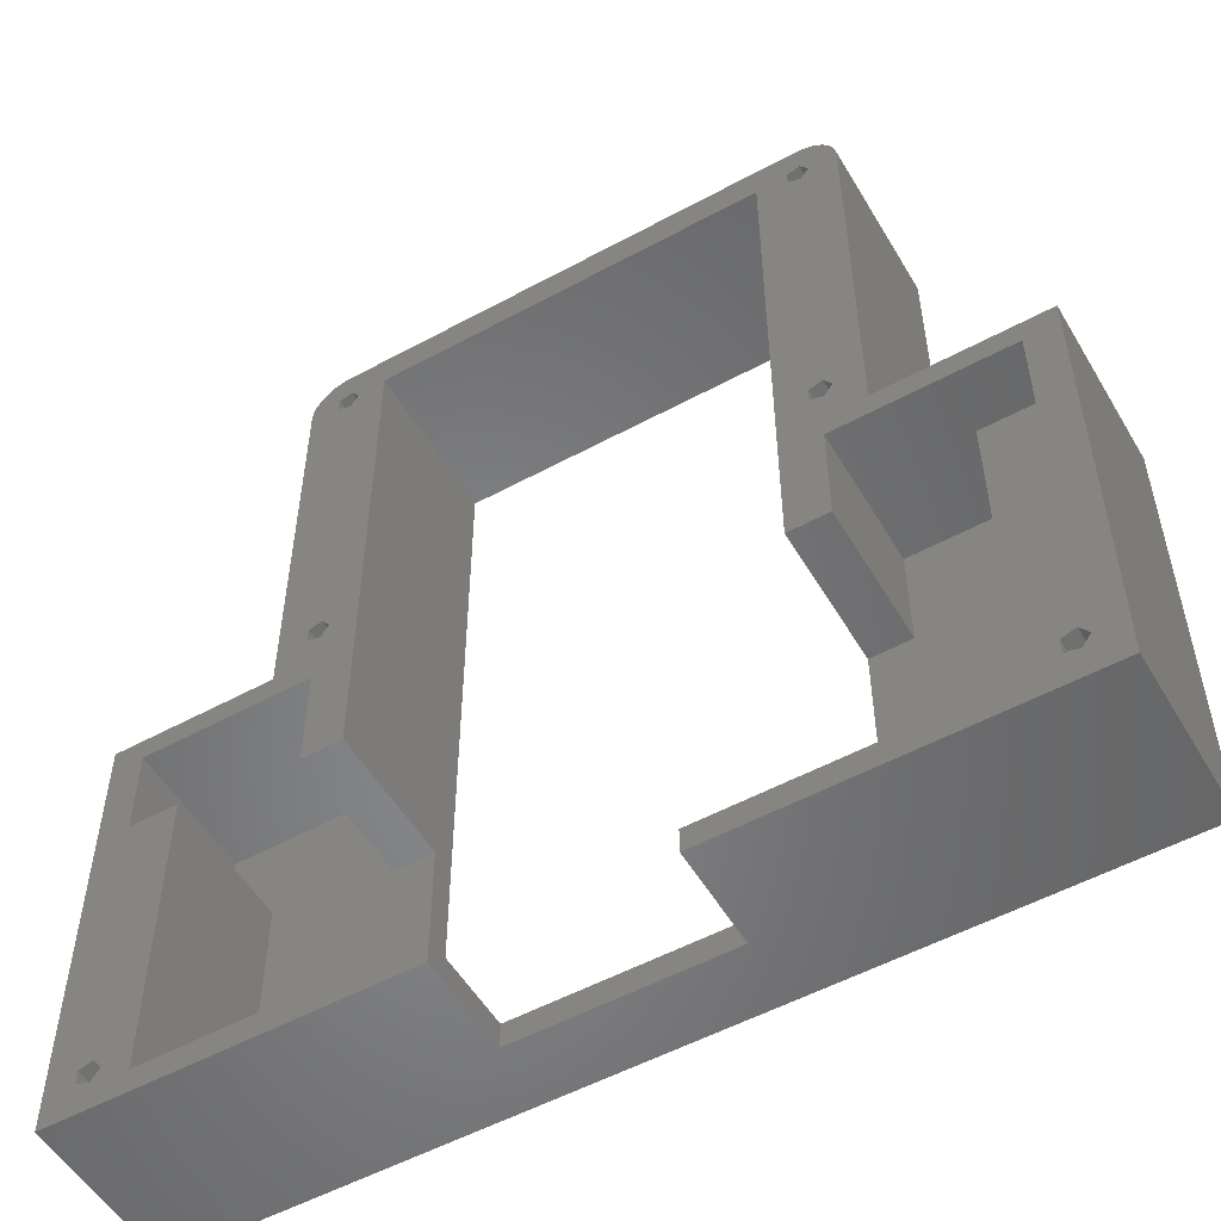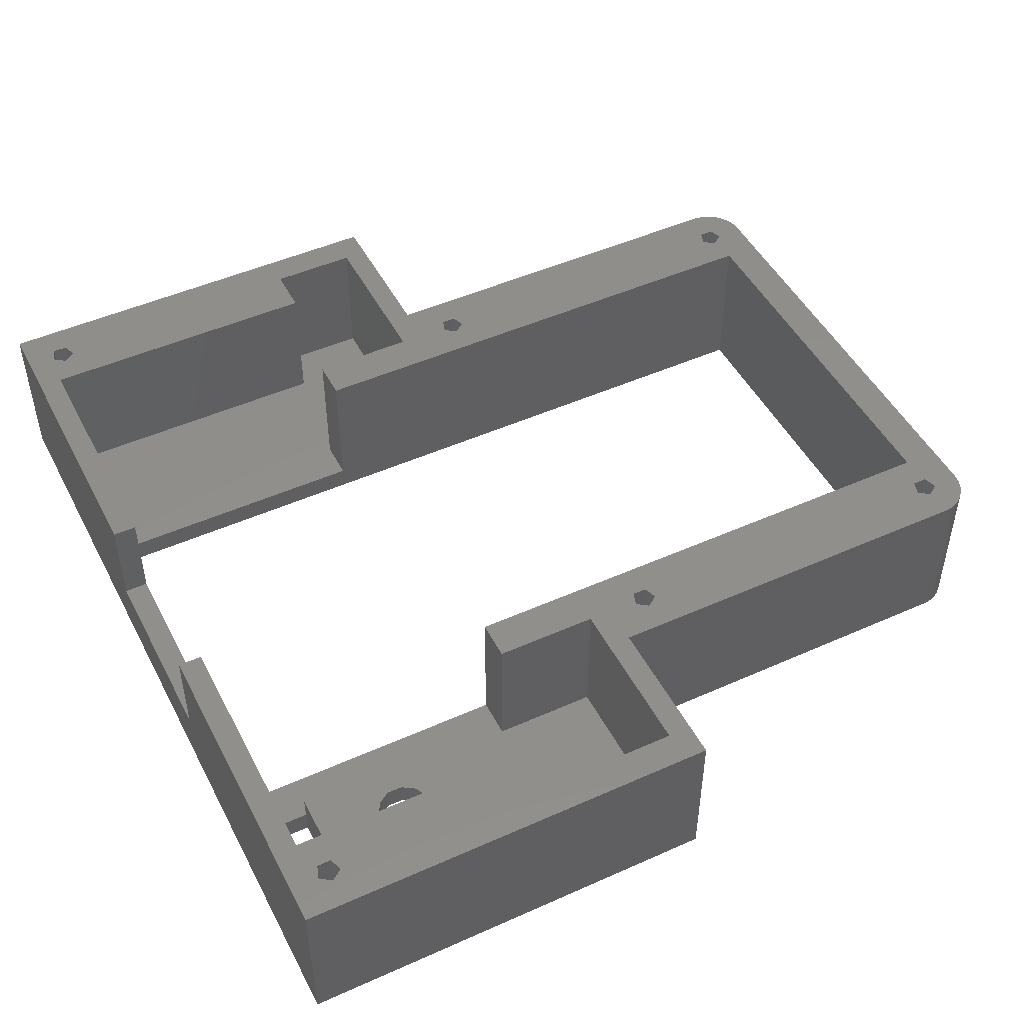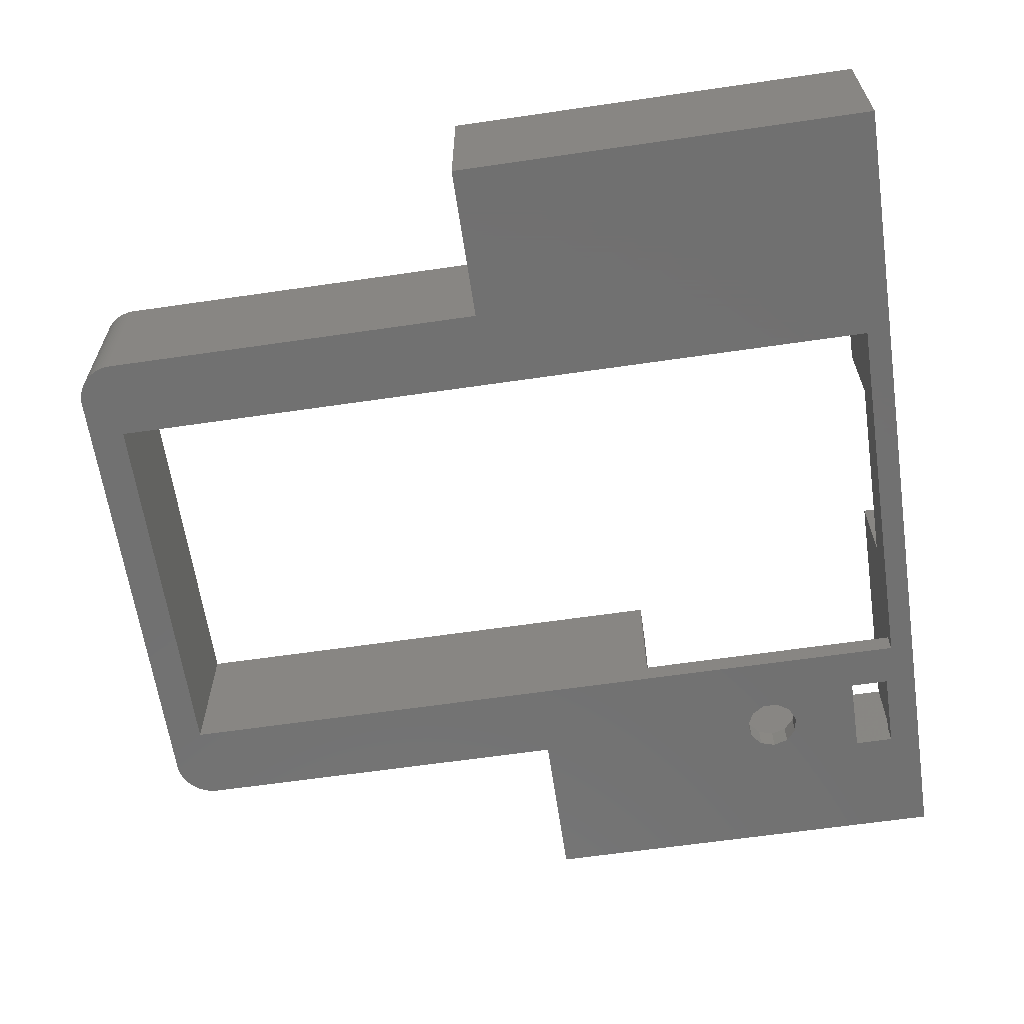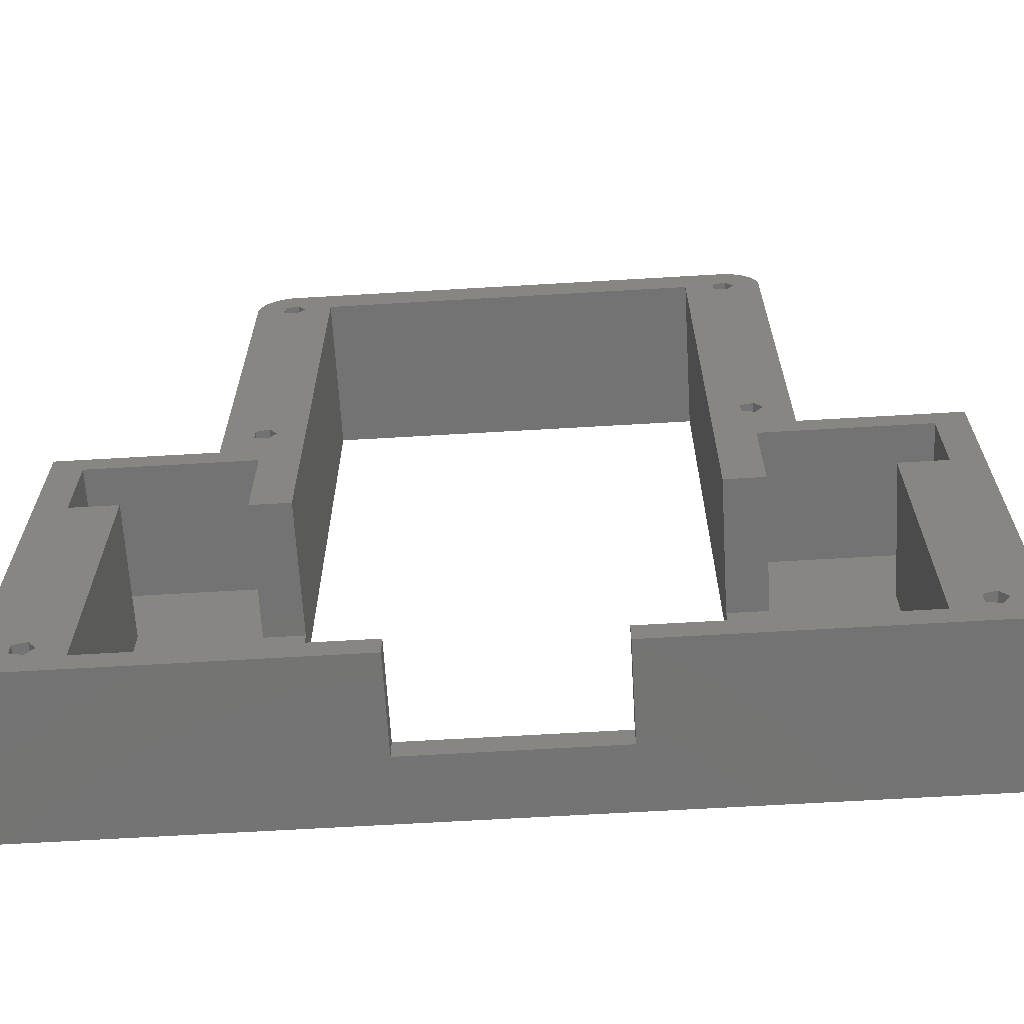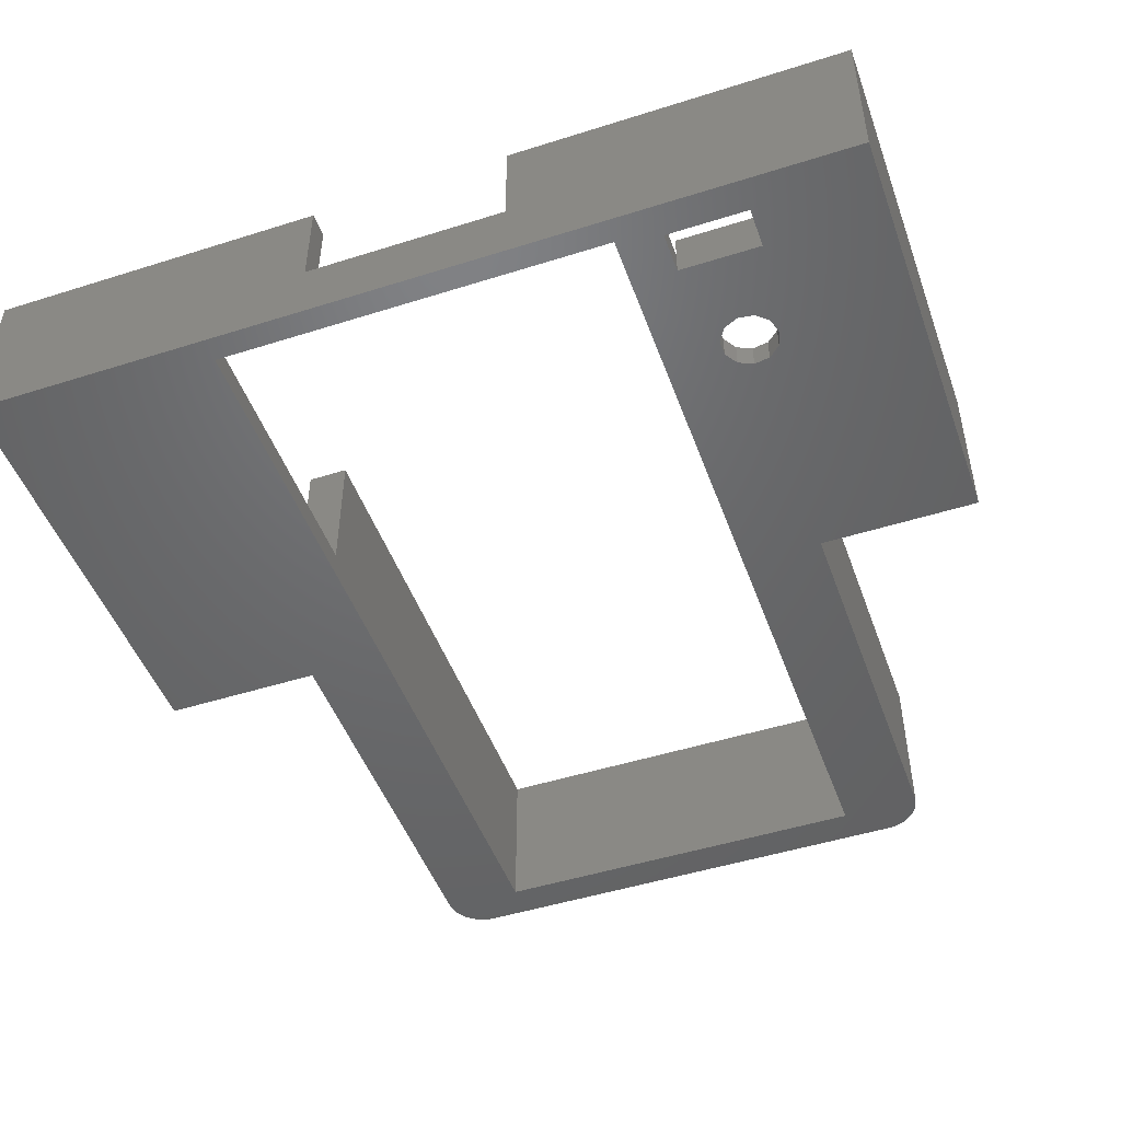
<metadata>
{"format":"stl","ext":"stl","renderer":"f3d","projection":"perspective","resolution":1024,"background":"white","views":[{"elev":-53.5,"azim":30.1,"up":"+Y"},{"elev":48.1,"azim":63.4,"up":"+Z"},{"elev":-63.0,"azim":-81.6,"up":"+Z"},{"elev":-65.6,"azim":3.4,"up":"+Y"},{"elev":-48.3,"azim":19.5,"up":"+Z"}]}
</metadata>
<code>
# stl→obj: 250 verts, 516 faces
v 24.5 48 -3
v 24.5 -18 0
v 24.5 48 17
v 24.5 -53 -3
v 24.5 -53 0
v 24.5 -18 17
v 54.5 -2 -3
v 34.5 -2 17
v 54.5 -2 17
v 34.5 -2 -3
v -24.5 -18 0
v -24.5 48 17
v -24.5 -18 17
v -24.5 48 -3
v -24.5 -53 -3
v -24.5 -53 0
v -34.5 -2 -3
v -54.5 -2 17
v -34.5 -2 17
v -54.5 -2 -3
v -54.5 -56 -3
v -54.5 -56 17
v -29.5 -5 0
v -44.5 -16 0
v -29.5 -18 0
v -50.5 -5 0
v -50.5 -16 0
v -44.5 -53 0
v 50.5 -5 0
v 44.5 -16 0
v 50.5 -16 0
v 38.5 -35 0
v 44.5 -53 0
v 40 -45 0
v 37.94 -33.11 0
v 36.45 -31.82 0
v 29.5 -18 0
v 29.5 -5 0
v 34.5 -31.54 0
v 31.64 -35.99 0
v 31.64 -34.01 0
v 30 -47 0
v 30 -45 0
v 32.71 -32.35 0
v 40 -47 0
v 40 -52 0
v 30 -52 0
v 37.94 -36.89 0
v 36.45 -38.18 0
v 34.5 -38.46 0
v 32.71 -37.65 0
v 54.5 -56 17
v 54.5 -56 -3
v 40 -47 -3
v 37.94 -36.89 -3
v 38.5 -35 -3
v 36.45 -38.18 -3
v 34.5 -38.46 -3
v 30 -47 -3
v 31.64 -34.01 -3
v 31.64 -35.99 -3
v 31.37 52.14 -3
v 31.05 52.26 -3
v 30.71 52.35 -3
v 30.37 52.42 -3
v 32.71 -37.65 -3
v 30.02 52.47 -3
v 40 -52 -3
v 30 -52 -3
v 29.5 52.5 -3
v 29.67 52.5 -3
v -34.47 48 -3
v -29.5 52.5 -3
v -30.02 52.47 -3
v -29.67 52.5 -3
v -30.37 52.42 -3
v -30.71 52.35 -3
v -31.05 52.26 -3
v -31.37 52.14 -3
v -31.69 51.99 -3
v -32 51.83 -3
v -32.3 51.65 -3
v -32.58 51.44 -3
v -32.85 51.22 -3
v -33.1 50.97 -3
v -33.33 50.71 -3
v -33.55 50.44 -3
v -33.74 50.15 -3
v -33.91 49.85 -3
v -34.07 49.53 -3
v -34.2 49.21 -3
v -34.31 48.88 -3
v -34.39 48.54 -3
v -34.45 48.2 -3
v 37.94 -33.11 -3
v 36.45 -31.82 -3
v 34.5 -31.54 -3
v 34.47 48 -3
v 34.5 48 -3
v 32.71 -32.35 -3
v 34.39 48.54 -3
v 34.45 48.2 -3
v 34.31 48.88 -3
v 34.2 49.21 -3
v 34.07 49.53 -3
v 33.91 49.85 -3
v 33.74 50.15 -3
v 33.55 50.44 -3
v 33.33 50.71 -3
v 33.1 50.97 -3
v 32.85 51.22 -3
v 32.58 51.44 -3
v 32.3 51.65 -3
v 32 51.83 -3
v 31.69 51.99 -3
v -34.5 48 -3
v 24.5 -53 17
v 44.5 -53 17
v -44.5 -53 17
v -24.5 -53 17
v 12.5 -53 5
v 12.5 -53 17
v -12.5 -53 5
v -12.5 -53 17
v -49.04 -49.57 17
v -44.5 -16 17
v -48 -51 17
v -50.5 -16 17
v -50.71 -50.12 17
v 29.96 46.07 17
v 34.5 48 17
v 34.47 48 17
v -12.5 -56 17
v -49.04 -52.43 17
v -50.71 -51.88 17
v -29.04 1.573 17
v -30.71 2.118 17
v -34.5 48 17
v -30.71 46.62 17
v -34.47 48 17
v -31.37 52.14 17
v -31.69 51.99 17
v -32 51.83 17
v -32.3 51.65 17
v -32.58 51.44 17
v -32.85 51.22 17
v -33.1 50.97 17
v -33.33 50.71 17
v -33.55 50.44 17
v -33.74 50.15 17
v -33.91 49.85 17
v -34.07 49.53 17
v -34.2 49.21 17
v -34.31 48.88 17
v -34.39 48.54 17
v -34.45 48.2 17
v -30.71 3.882 17
v -29.5 -5 17
v -50.5 -5 17
v -29.04 4.427 17
v -29.04 46.07 17
v -28 3 17
v 29.5 52.5 17
v 28.29 46.62 17
v 28.29 48.38 17
v 28.29 3.882 17
v -28 47.5 17
v -29.04 48.93 17
v -29.5 52.5 17
v -29.67 52.5 17
v -30.02 52.47 17
v -30.37 52.42 17
v -30.71 52.35 17
v -31.05 52.26 17
v -30.71 48.38 17
v 29.96 4.427 17
v 31 3 17
v 29.96 48.93 17
v 31.05 52.26 17
v 30.71 52.35 17
v 30.37 52.42 17
v 30.02 52.47 17
v 31 47.5 17
v 29.67 52.5 17
v -29.5 -18 17
v 50.5 -16 17
v 50.5 -5 17
v 34.45 48.2 17
v 34.39 48.54 17
v 34.31 48.88 17
v 34.2 49.21 17
v 34.07 49.53 17
v 33.91 49.85 17
v 33.74 50.15 17
v 33.55 50.44 17
v 33.33 50.71 17
v 33.1 50.97 17
v 32.85 51.22 17
v 32.58 51.44 17
v 32.3 51.65 17
v 32 51.83 17
v 31.69 51.99 17
v 31.37 52.14 17
v 29.96 1.573 17
v 29.5 -5 17
v 28.29 2.118 17
v 29.5 -18 17
v 49.96 -52.43 17
v 51 -51 17
v 48.29 -51.88 17
v 48.29 -50.12 17
v 12.5 -56 17
v 49.96 -49.57 17
v 44.5 -16 17
v -12.5 -56 5
v 12.5 -56 5
v 30 -45 3
v 30 -47 3
v 40 -47 3
v 40 -45 3
v 51 -51 2
v 49.96 -49.57 2
v 48.29 -50.12 2
v 48.29 -51.88 2
v 49.96 -52.43 2
v -48 -51 2
v -49.04 -49.57 2
v -50.71 -50.12 2
v -50.71 -51.88 2
v -49.04 -52.43 2
v 31 47.5 2
v 29.96 48.93 2
v 28.29 48.38 2
v 28.29 46.62 2
v 29.96 46.07 2
v -28 47.5 2
v -29.04 48.93 2
v -30.71 48.38 2
v -30.71 46.62 2
v -29.04 46.07 2
v 31 3 2
v 29.96 4.427 2
v 28.29 3.882 2
v 28.29 2.118 2
v 29.96 1.573 2
v -28 3 2
v -29.04 4.427 2
v -30.71 3.882 2
v -30.71 2.118 2
v -29.04 1.573 2
f 1 2 3
f 4 2 1
f 2 4 5
f 3 2 6
f 7 8 9
f 8 7 10
f 11 12 13
f 12 11 14
f 15 11 16
f 11 15 14
f 17 18 19
f 18 17 20
f 21 18 20
f 18 21 22
f 23 24 25
f 26 24 23
f 24 26 27
f 25 16 11
f 28 25 24
f 25 28 16
f 29 30 31
f 32 33 30
f 33 32 34
f 30 35 32
f 30 36 35
f 37 36 30
f 38 30 29
f 36 37 39
f 2 40 41
f 5 42 43
f 44 2 41
f 2 44 37
f 39 37 44
f 30 38 37
f 45 33 34
f 46 33 45
f 47 33 46
f 40 2 5
f 40 5 43
f 47 5 33
f 42 5 47
f 48 34 32
f 49 34 48
f 50 34 49
f 43 50 51
f 50 43 34
f 43 51 40
f 52 7 9
f 7 52 53
f 54 55 56
f 54 57 55
f 54 58 57
f 59 58 54
f 4 60 61
f 60 1 62
f 62 1 63
f 63 1 64
f 64 1 65
f 58 59 66
f 59 61 66
f 4 61 59
f 65 1 67
f 54 53 68
f 4 68 53
f 4 59 69
f 70 67 1
f 67 70 71
f 60 4 1
f 68 4 69
f 53 15 4
f 17 14 15
f 72 14 17
f 14 72 73
f 74 73 72
f 73 74 75
f 74 72 76
f 76 72 77
f 77 72 78
f 78 72 79
f 79 72 80
f 80 72 81
f 81 72 82
f 82 72 83
f 83 72 84
f 84 72 85
f 85 72 86
f 86 72 87
f 87 72 88
f 88 72 89
f 89 72 90
f 90 72 91
f 91 72 92
f 93 72 94
f 92 72 93
f 21 15 53
f 21 17 15
f 17 21 20
f 56 53 54
f 53 56 7
f 95 7 56
f 96 7 95
f 10 96 97
f 96 10 7
f 10 98 99
f 100 10 97
f 60 10 100
f 10 62 98
f 101 98 62
f 98 101 102
f 101 62 103
f 103 62 104
f 104 62 105
f 105 62 106
f 106 62 107
f 107 62 108
f 108 62 109
f 109 62 110
f 110 62 111
f 111 62 112
f 112 62 113
f 113 62 114
f 10 60 62
f 114 62 115
f 70 1 70
f 14 70 1
f 73 14 73
f 14 73 70
f 72 17 116
f 33 117 118
f 117 33 5
f 16 119 120
f 119 16 28
f 117 121 122
f 4 121 5
f 5 121 117
f 123 120 124
f 123 16 120
f 121 4 123
f 15 123 4
f 123 15 16
f 125 119 126
f 119 125 127
f 128 125 126
f 125 128 129
f 130 131 132
f 120 133 124
f 22 120 119
f 134 119 127
f 120 22 133
f 134 22 119
f 135 22 134
f 129 22 135
f 19 136 137
f 138 139 140
f 140 141 142
f 140 142 143
f 140 143 144
f 140 144 145
f 140 145 146
f 140 146 147
f 140 147 148
f 140 148 149
f 140 149 150
f 140 150 151
f 140 151 152
f 140 152 153
f 140 153 154
f 140 154 155
f 140 155 156
f 139 138 157
f 19 157 138
f 157 19 137
f 136 19 158
f 19 159 158
f 18 128 159
f 128 22 129
f 22 128 18
f 18 159 19
f 160 12 161
f 12 160 162
f 139 160 161
f 160 139 157
f 3 163 163
f 3 164 165
f 164 3 166
f 6 166 3
f 163 3 165
f 163 12 3
f 161 12 167
f 12 168 167
f 169 12 163
f 169 12 169
f 12 169 168
f 170 168 169
f 171 168 170
f 172 168 171
f 173 168 172
f 174 168 173
f 141 175 174
f 140 175 141
f 175 140 139
f 168 174 175
f 131 130 176
f 131 176 177
f 164 176 130
f 176 164 166
f 178 179 180
f 178 180 181
f 178 181 182
f 179 178 183
f 184 178 182
f 163 178 184
f 178 163 165
f 12 162 13
f 158 162 136
f 162 158 13
f 13 158 185
f 186 52 9
f 186 9 187
f 8 187 9
f 183 132 188
f 183 188 189
f 183 189 190
f 183 190 191
f 183 191 192
f 183 192 193
f 183 193 194
f 183 194 195
f 183 195 196
f 183 196 197
f 183 197 198
f 183 198 199
f 183 199 200
f 183 200 201
f 183 201 202
f 183 202 203
f 183 203 179
f 130 132 183
f 131 177 8
f 204 8 177
f 8 205 187
f 204 205 8
f 206 205 204
f 6 205 206
f 166 6 206
f 205 6 207
f 208 52 209
f 118 208 210
f 211 118 210
f 208 118 52
f 117 52 118
f 212 117 122
f 117 212 52
f 52 186 209
f 186 213 209
f 214 213 186
f 118 211 214
f 213 214 211
f 25 13 185
f 13 25 11
f 128 26 159
f 26 128 27
f 25 158 23
f 158 25 185
f 26 158 159
f 158 26 23
f 2 207 6
f 207 2 37
f 207 38 205
f 38 207 37
f 31 187 29
f 187 31 186
f 38 187 205
f 187 38 29
f 73 169 73
f 169 73 169
f 163 70 163
f 70 163 70
f 70 169 163
f 169 70 73
f 22 215 133
f 215 21 216
f 21 215 22
f 216 52 212
f 216 53 52
f 53 216 21
f 189 103 190
f 103 189 101
f 71 163 184
f 163 71 70
f 110 198 197
f 198 110 111
f 190 104 191
f 104 190 103
f 192 106 193
f 106 192 105
f 194 108 195
f 108 194 107
f 196 110 197
f 110 196 109
f 195 109 196
f 109 195 108
f 64 181 180
f 181 64 65
f 67 184 182
f 184 67 71
f 112 200 199
f 200 112 113
f 113 201 200
f 201 113 114
f 188 101 189
f 101 188 102
f 191 105 192
f 105 191 104
f 193 107 194
f 107 193 106
f 63 180 179
f 180 63 64
f 65 182 181
f 182 65 67
f 62 179 203
f 179 62 63
f 114 202 201
f 202 114 115
f 111 199 198
f 199 111 112
f 132 102 188
f 102 132 98
f 115 203 202
f 203 115 62
f 79 142 141
f 142 79 80
f 90 151 89
f 151 90 152
f 94 155 93
f 155 94 156
f 86 147 85
f 147 86 148
f 76 173 172
f 173 76 77
f 73 170 169
f 170 73 75
f 91 152 90
f 152 91 153
f 93 154 92
f 154 93 155
f 87 148 86
f 148 87 149
f 77 174 173
f 174 77 78
f 75 171 170
f 171 75 74
f 81 144 143
f 144 81 82
f 80 143 142
f 143 80 81
f 84 147 146
f 147 84 85
f 72 156 94
f 156 72 140
f 92 153 91
f 153 92 154
f 88 149 87
f 149 88 150
f 89 150 88
f 150 89 151
f 78 141 174
f 141 78 79
f 82 145 144
f 145 82 83
f 83 146 145
f 146 83 84
f 74 172 171
f 172 74 76
f 8 99 131
f 99 8 10
f 99 132 131
f 132 99 98
f 17 138 116
f 138 17 19
f 72 138 140
f 138 72 116
f 119 24 126
f 24 119 28
f 24 128 126
f 128 24 27
f 33 214 30
f 214 33 118
f 31 214 186
f 214 31 30
f 42 217 43
f 217 42 218
f 217 219 220
f 219 217 218
f 219 34 220
f 34 219 45
f 42 219 218
f 42 45 219
f 59 45 42
f 45 59 54
f 34 217 220
f 217 34 43
f 221 213 222
f 213 221 209
f 210 223 211
f 223 210 224
f 223 213 211
f 213 223 222
f 225 210 208
f 210 225 224
f 222 225 221
f 223 225 222
f 225 223 224
f 225 209 221
f 209 225 208
f 226 125 227
f 125 226 127
f 135 228 129
f 228 135 229
f 228 125 129
f 125 228 227
f 227 230 226
f 228 230 227
f 230 228 229
f 230 127 226
f 127 230 134
f 230 135 134
f 135 230 229
f 231 178 232
f 178 231 183
f 164 233 165
f 233 164 234
f 233 178 165
f 178 233 232
f 232 235 231
f 233 235 232
f 235 233 234
f 235 183 231
f 183 235 130
f 235 164 130
f 164 235 234
f 236 168 237
f 168 236 167
f 139 238 175
f 238 139 239
f 238 168 175
f 168 238 237
f 240 139 161
f 139 240 239
f 237 240 236
f 238 240 237
f 240 238 239
f 240 167 236
f 167 240 161
f 241 176 242
f 176 241 177
f 206 243 166
f 243 206 244
f 243 176 166
f 176 243 242
f 242 245 241
f 243 245 242
f 245 243 244
f 245 177 241
f 177 245 204
f 245 206 204
f 206 245 244
f 246 160 247
f 160 246 162
f 137 248 157
f 248 137 249
f 248 160 157
f 160 248 247
f 250 137 136
f 137 250 249
f 247 250 246
f 248 250 247
f 250 248 249
f 250 162 246
f 162 250 136
f 14 3 12
f 3 14 1
f 133 123 124
f 123 133 215
f 216 122 121
f 122 216 212
f 123 216 121
f 216 123 215
f 56 35 95
f 35 56 32
f 40 60 41
f 60 40 61
f 100 39 44
f 39 100 97
f 41 100 44
f 100 41 60
f 55 32 56
f 32 55 48
f 97 36 39
f 36 97 96
f 96 35 36
f 35 96 95
f 51 61 40
f 61 51 66
f 58 51 50
f 51 58 66
f 55 49 48
f 49 55 57
f 57 50 49
f 50 57 58
f 47 59 42
f 59 47 69
f 68 45 54
f 45 68 46
f 68 47 46
f 47 68 69

</code>
